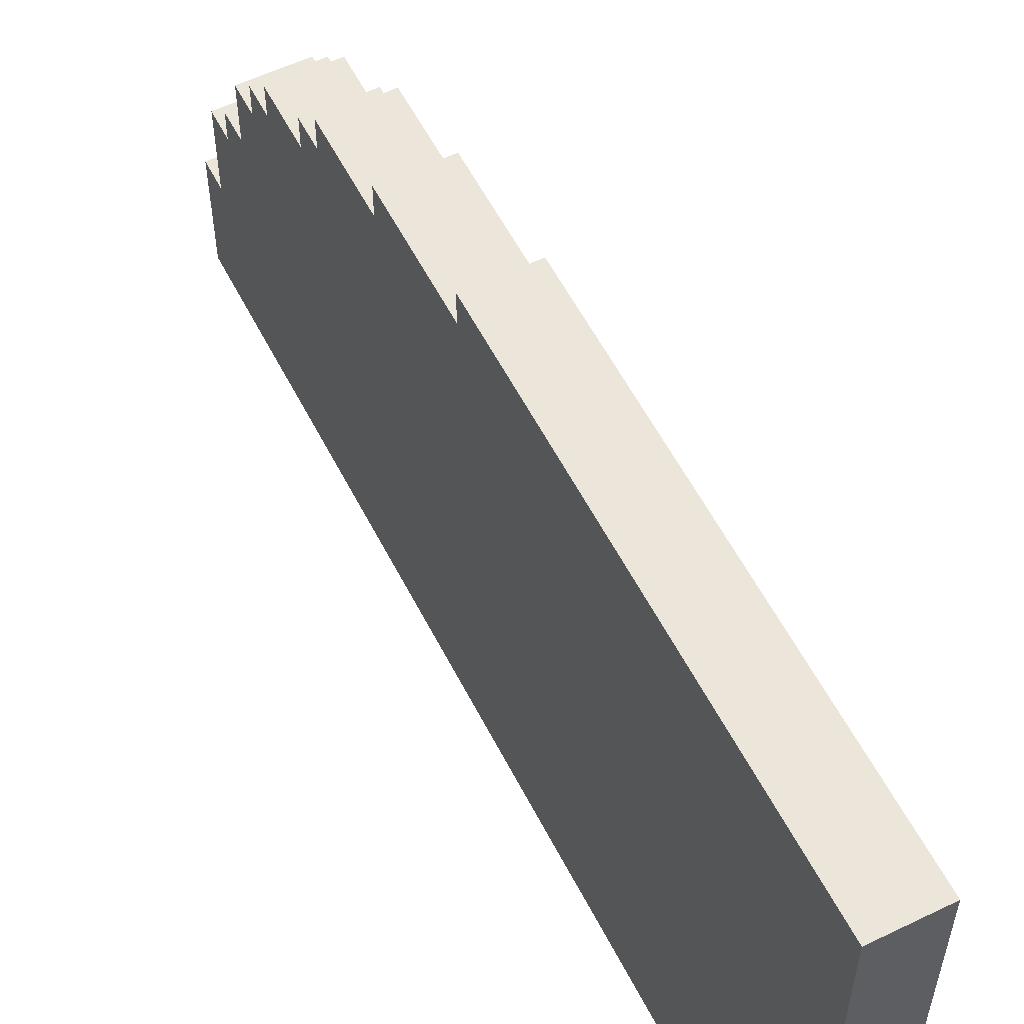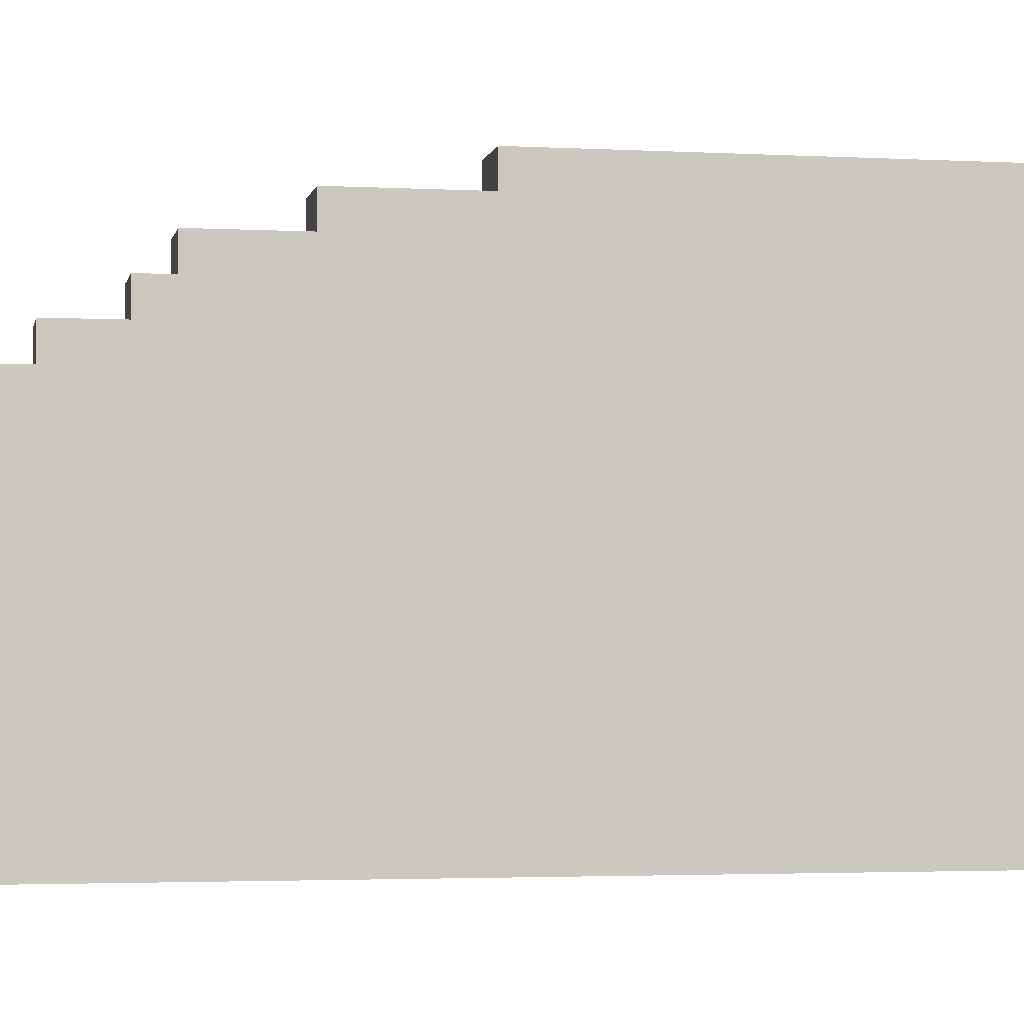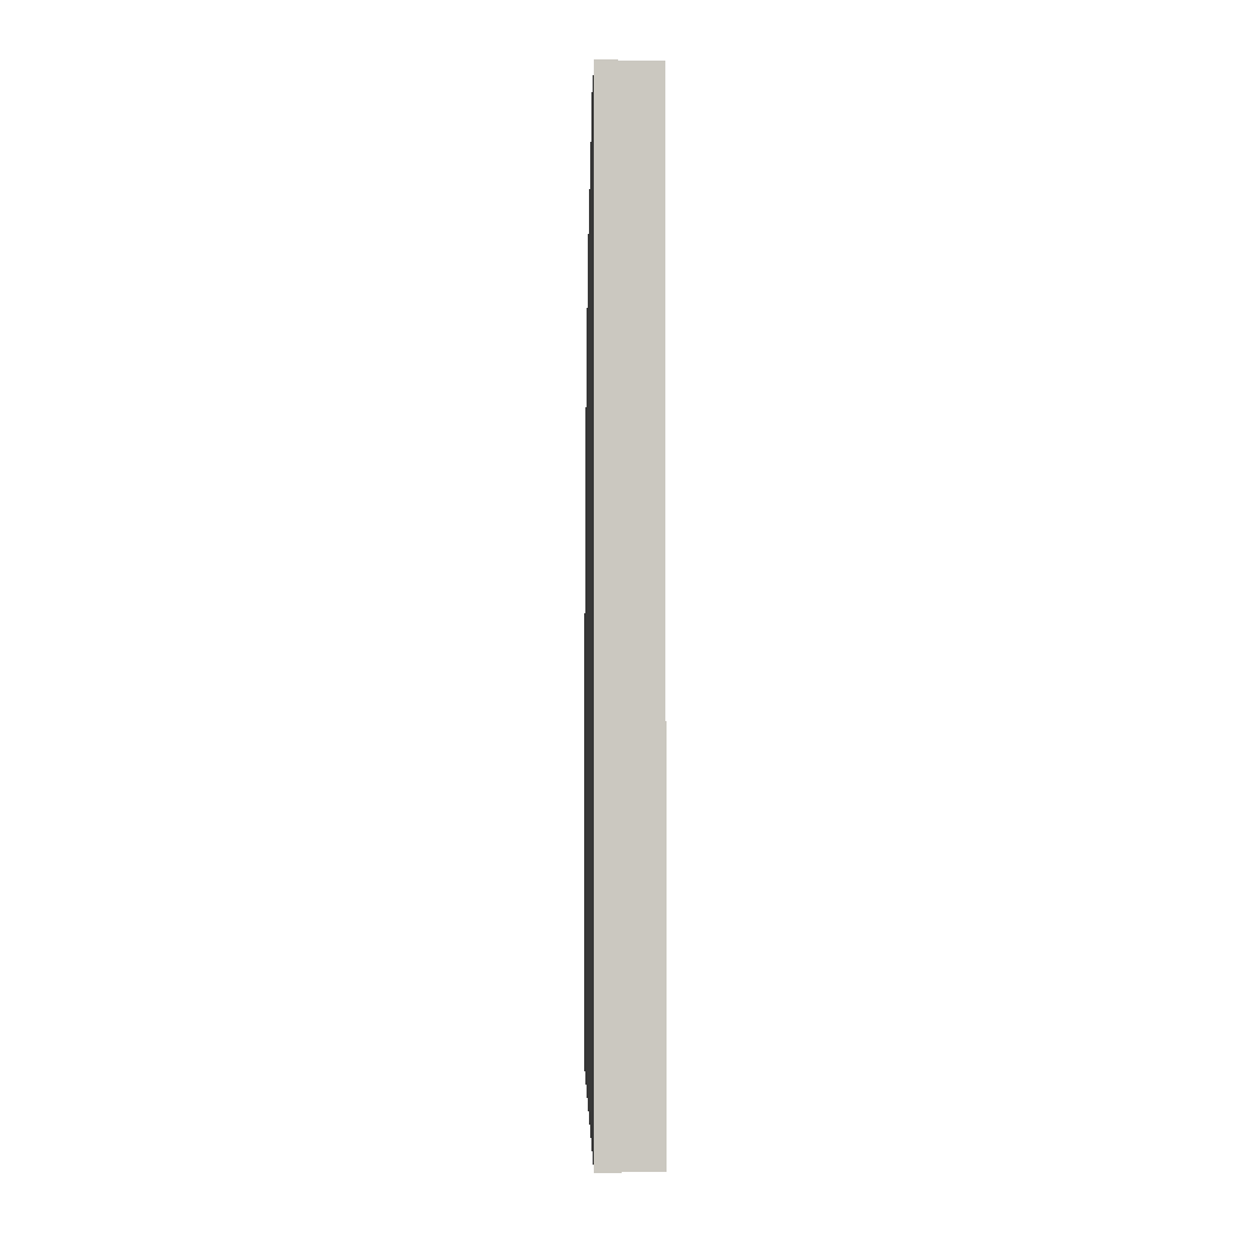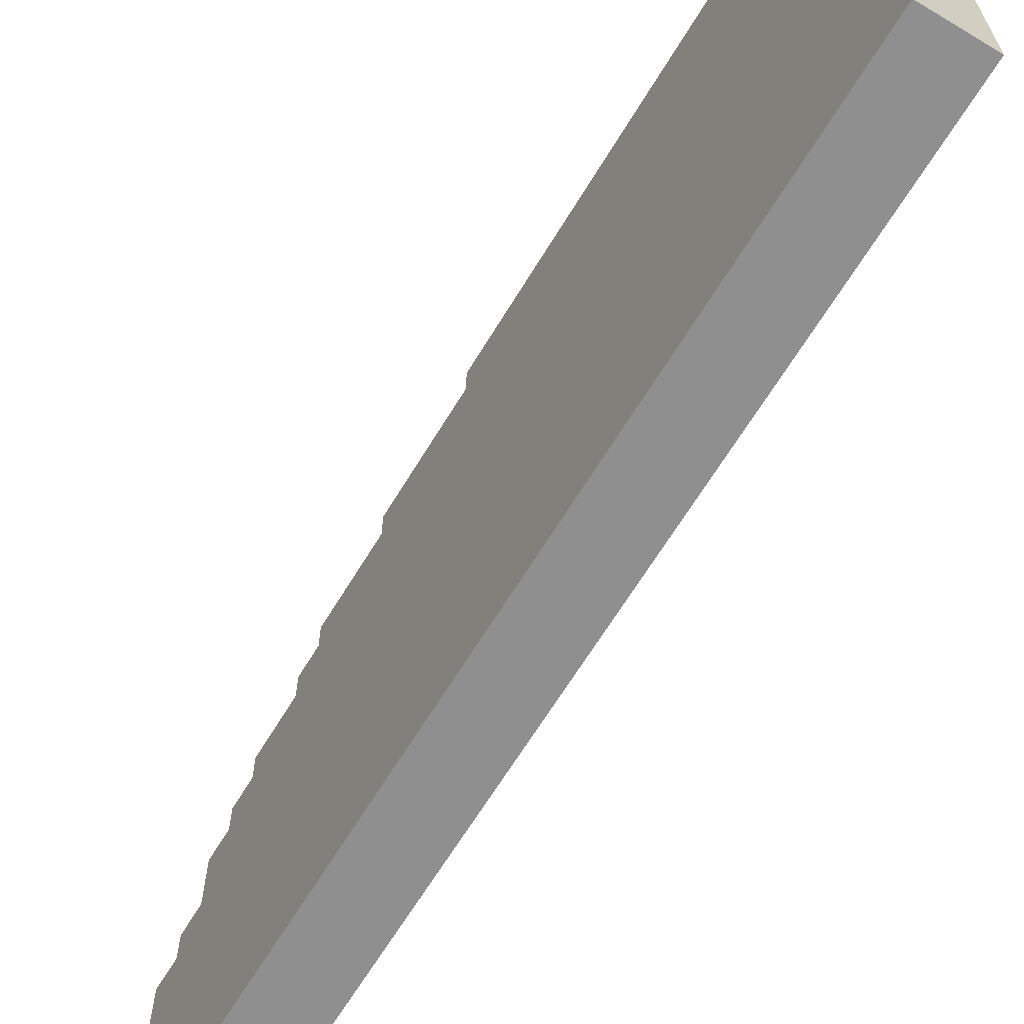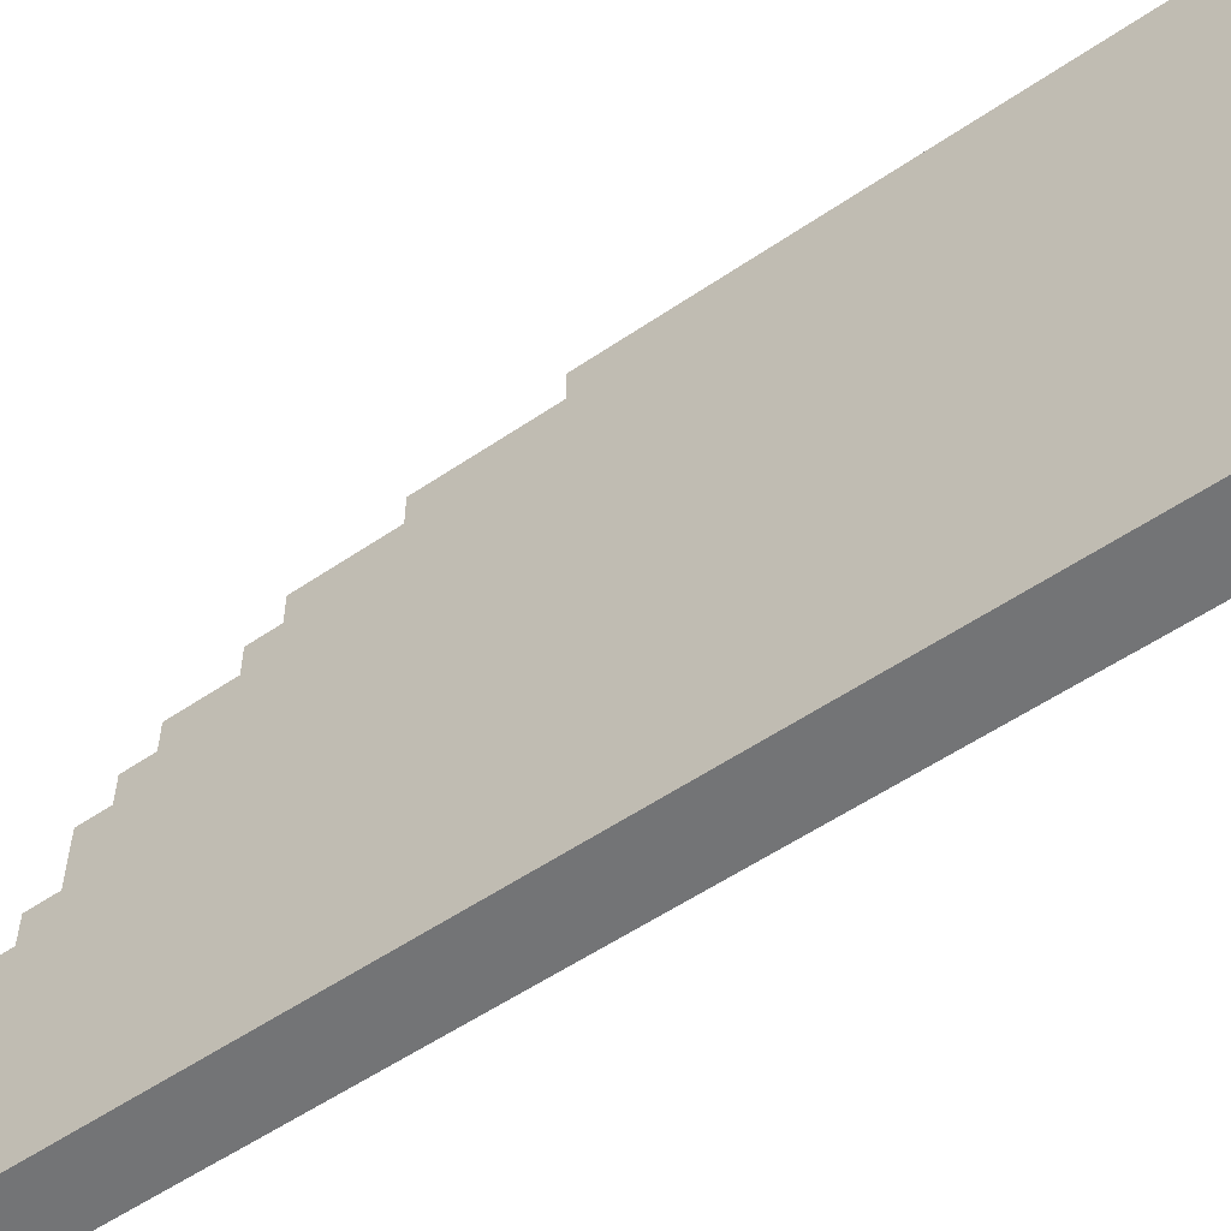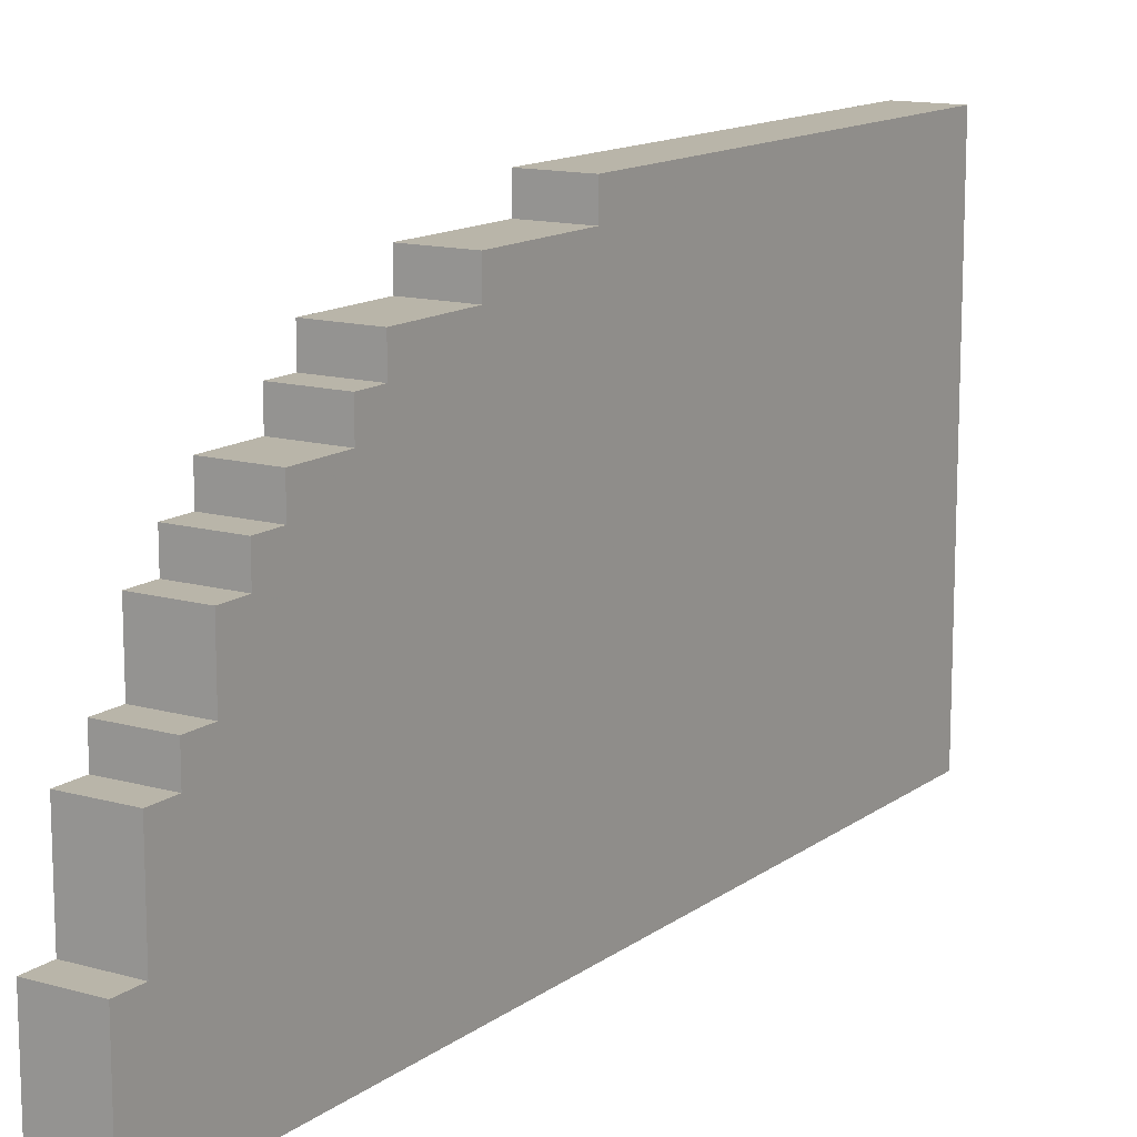
<metadata>
{"format":"obj","ext":"obj","renderer":"f3d","projection":"perspective","resolution":1024,"background":"white","views":[{"elev":56.8,"azim":-26.8,"up":"+Z"},{"elev":-2.7,"azim":-101.0,"up":"+Z"},{"elev":-1.7,"azim":178.1,"up":"+Y"},{"elev":-65.4,"azim":-31.2,"up":"+Z"},{"elev":-56.2,"azim":-54.6,"up":"+Z"},{"elev":13.4,"azim":-147.4,"up":"+Z"}]}
</metadata>
<code>
o Cube.002
v 0.5025 -0.4997 -0.4292
v 0.3775 -0.4997 -0.4292
v 0.5025 0.5003 -0.4292
v 0.5025 1.438 -1.429
v 0.5025 1.438 -1.179
v 0.5025 1.375 -1.179
v 0.5025 1.375 -0.9917
v 0.5025 1.313 -0.9917
v 0.5025 1.313 -0.9292
v 0.5025 1.25 -0.9292
v 0.5025 1.25 -0.8042
v 0.5025 1.188 -0.8042
v 0.5025 1.188 -0.7417
v 0.5025 1.125 -0.7417
v 0.5025 1.125 -0.6792
v 0.5025 1 -0.6792
v 0.5025 1 -0.6167
v 0.5025 0.9378 -0.6167
v 0.5025 0.9378 -0.5542
v 0.5025 0.7503 -0.5542
v 0.5025 0.7503 -0.4917
v 0.5025 0.5003 -0.4917
v 0.3775 0.5003 -0.4292
v 0.3775 1.438 -1.429
v 0.3775 0.5003 -0.4917
v 0.3775 0.7503 -0.4917
v 0.3775 0.7503 -0.5542
v 0.3775 0.9378 -0.5542
v 0.3775 0.9378 -0.6167
v 0.3775 1 -0.6167
v 0.3775 1 -0.6792
v 0.3775 1.125 -0.6792
v 0.3775 1.125 -0.7417
v 0.3775 1.188 -0.7417
v 0.3775 1.188 -0.8042
v 0.3775 1.25 -0.8042
v 0.3775 1.25 -0.9292
v 0.3775 1.313 -0.9292
v 0.3775 1.313 -0.9917
v 0.3775 1.375 -0.9917
v 0.3775 1.375 -1.179
v 0.3775 1.438 -1.179
v 0.5025 -0.4997 -1.429
v 0.3775 -0.4997 -1.429
f 2 43 1
f 2 3 23
f 43 24 4
f 25 3 22
f 4 42 5
f 5 41 6
f 7 41 40
f 37 9 38
f 36 10 37
f 35 11 36
f 34 12 35
f 34 14 13
f 32 14 33
f 31 15 32
f 30 16 31
f 29 17 30
f 28 18 29
f 27 19 28
f 26 20 27
f 25 21 26
f 7 39 8
f 39 9 8
f 16 20 43
f 27 31 44
f 2 44 43
f 2 1 3
f 43 44 24
f 25 23 3
f 4 24 42
f 5 42 41
f 7 6 41
f 37 10 9
f 36 11 10
f 35 12 11
f 34 13 12
f 34 33 14
f 32 15 14
f 31 16 15
f 30 17 16
f 29 18 17
f 28 19 18
f 27 20 19
f 26 21 20
f 25 22 21
f 7 40 39
f 39 38 9
f 20 21 22
f 22 3 1
f 1 43 22
f 43 4 6
f 4 5 6
f 6 7 8
f 8 9 10
f 10 11 12
f 12 13 14
f 14 15 16
f 16 17 18
f 18 19 20
f 20 22 43
f 43 6 10
f 6 8 10
f 10 12 14
f 16 18 20
f 10 14 16
f 43 10 16
f 41 42 24
f 24 44 41
f 44 2 25
f 41 44 37
f 2 23 25
f 25 26 27
f 27 28 29
f 29 30 31
f 31 32 33
f 33 34 35
f 35 36 37
f 37 38 39
f 39 40 41
f 37 44 31
f 25 27 44
f 27 29 31
f 31 33 35
f 37 39 41
f 31 35 37

</code>
